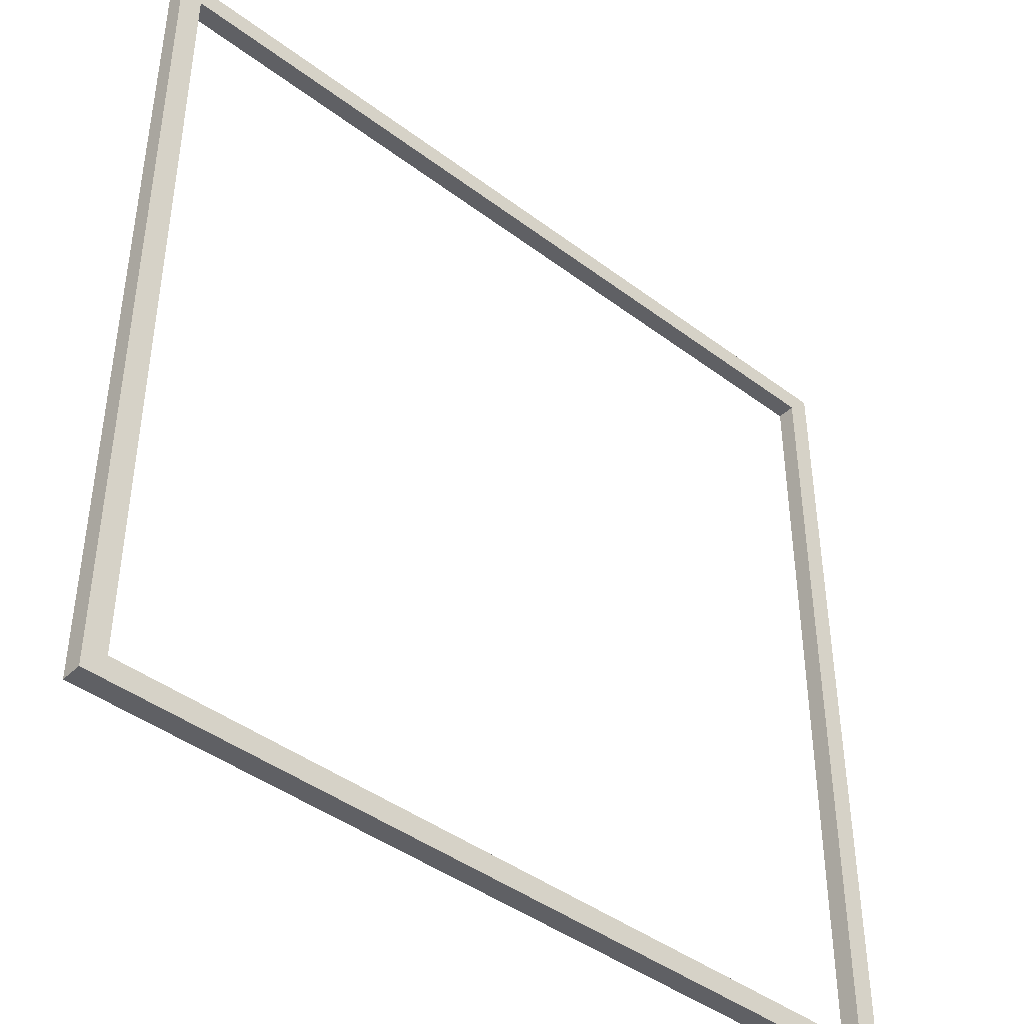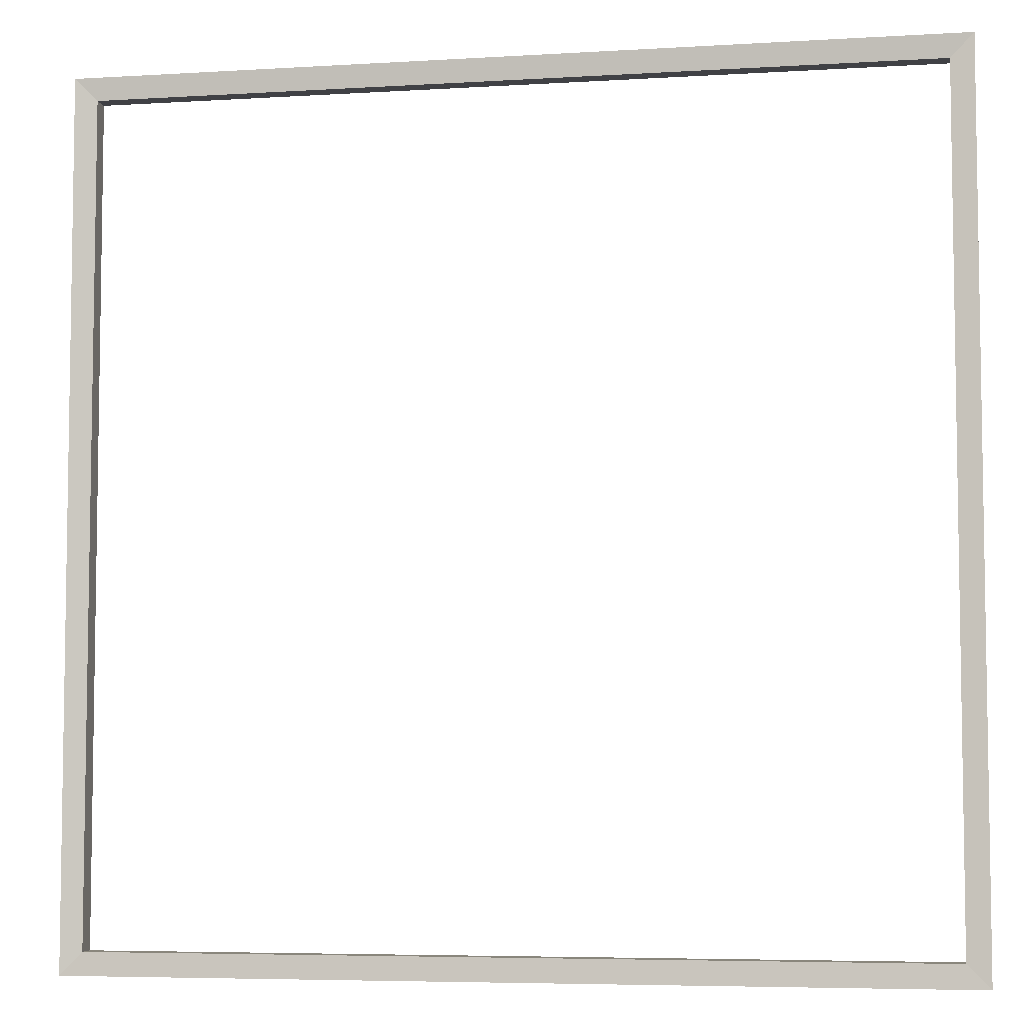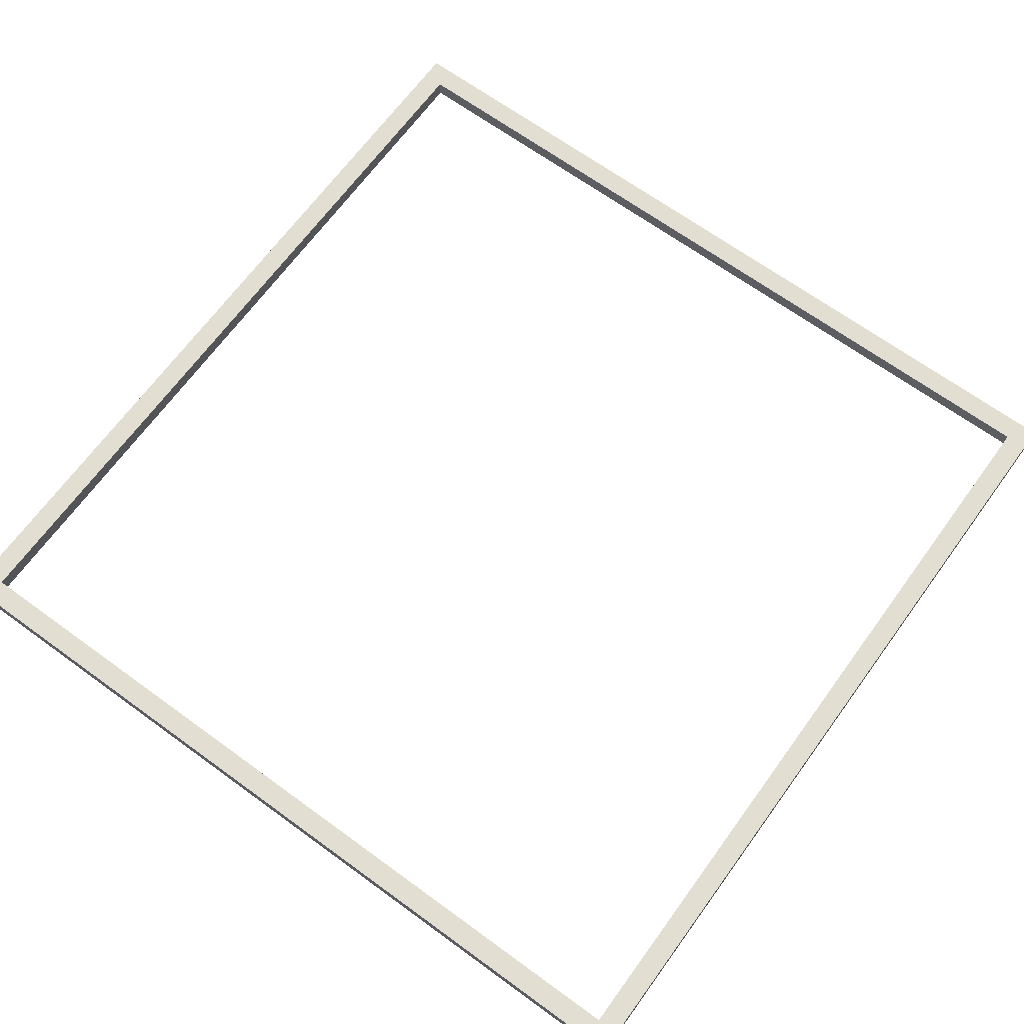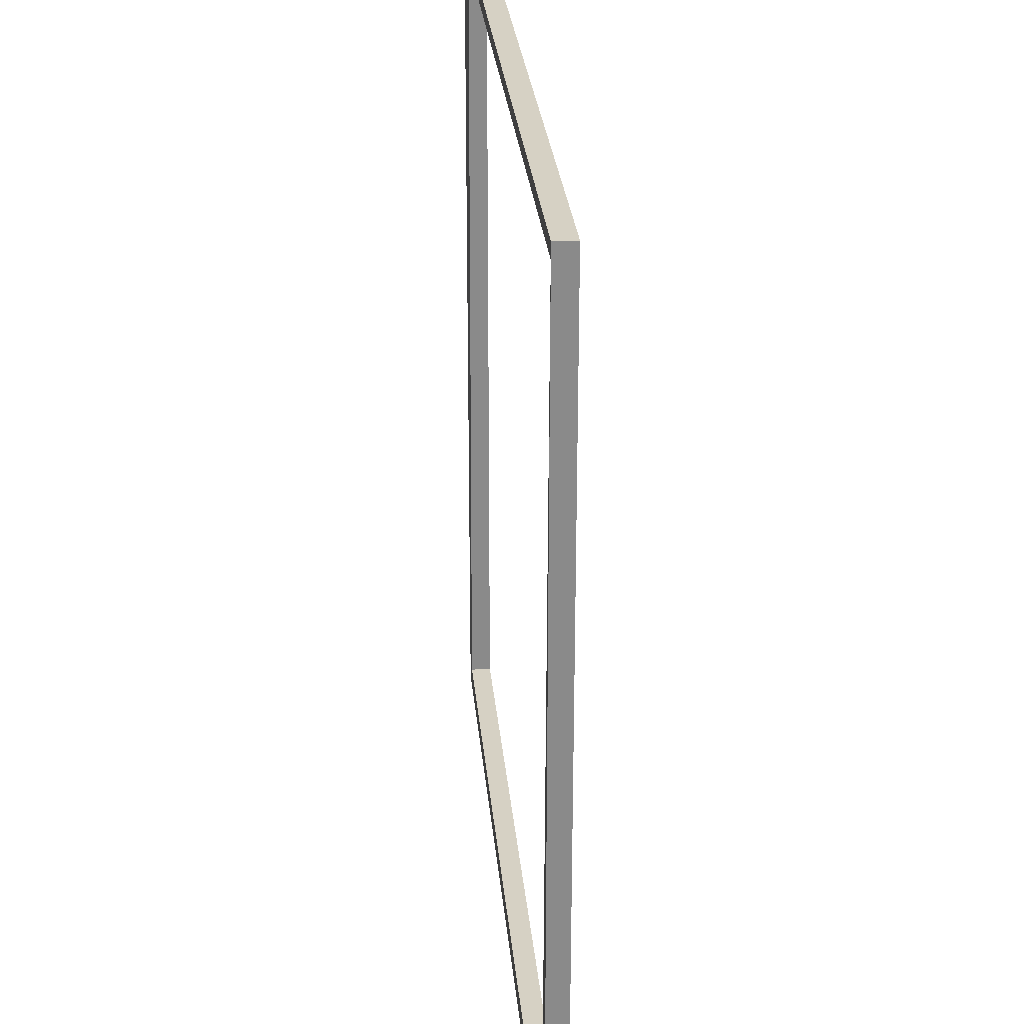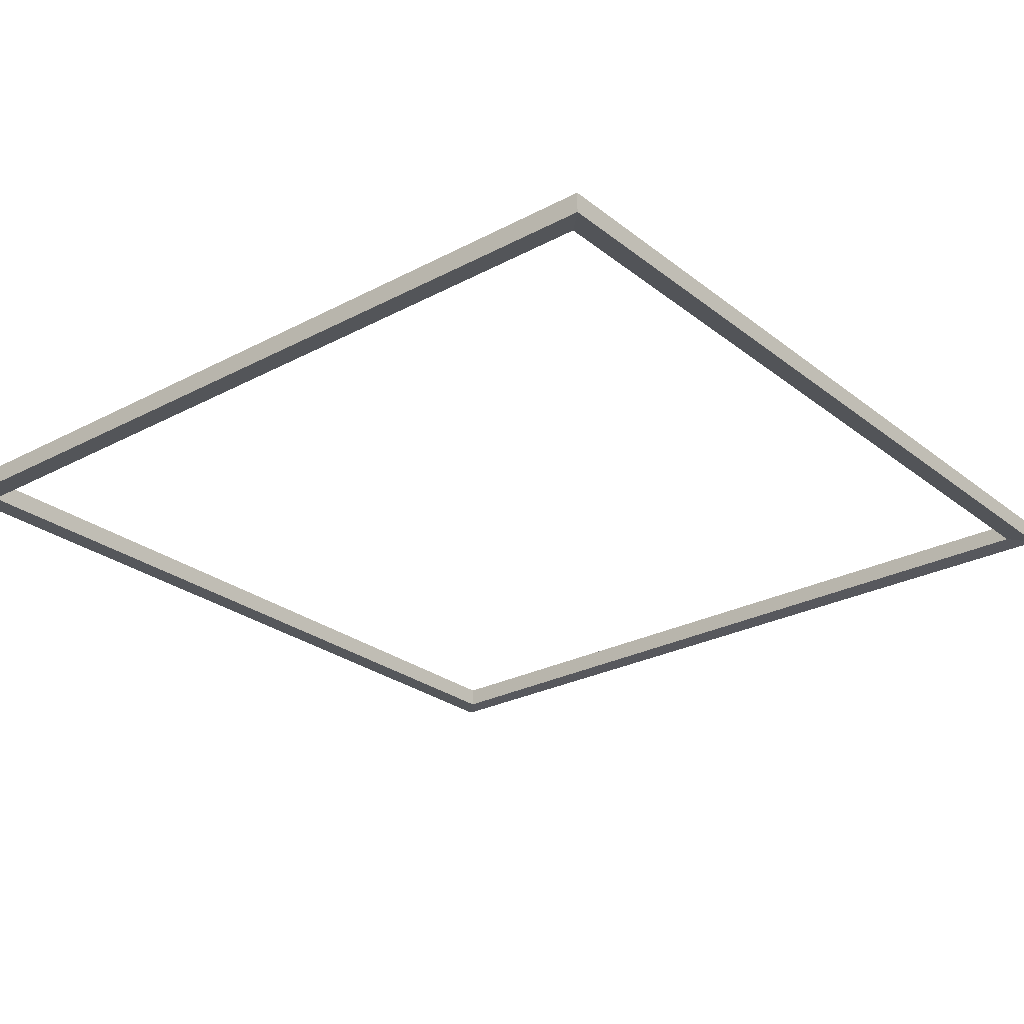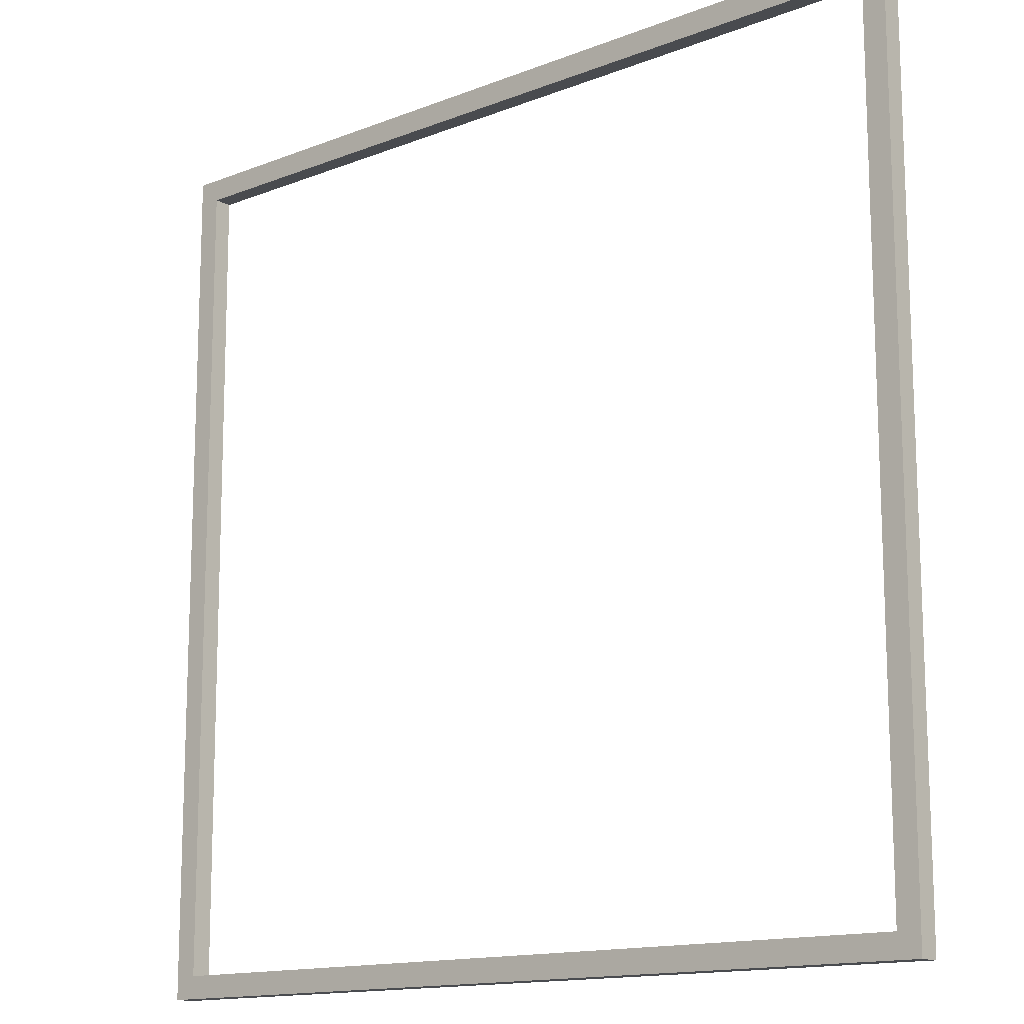
<metadata>
{"format":"obj","ext":"obj","renderer":"f3d","projection":"perspective","resolution":1024,"background":"white","views":[{"elev":-43.3,"azim":138.4,"up":"+Z"},{"elev":-5.8,"azim":10.6,"up":"+Z"},{"elev":67.4,"azim":-143.9,"up":"+Y"},{"elev":26.9,"azim":85.0,"up":"+Z"},{"elev":-26.6,"azim":-50.4,"up":"+Y"},{"elev":-14.1,"azim":-139.1,"up":"+Z"}]}
</metadata>
<code>
o initialShadingGroup_pCube1
v -6.563 -0.08228 6.563
v 6.563 -0.08228 6.563
v 6.563 0.08228 6.563
v -6.563 0.08228 6.563
v -6.563 0.08228 -6.563
v 6.563 0.08228 -6.563
v 6.563 -0.08228 -6.563
v -6.563 -0.08228 -6.563
v -6.563 0.2311 6.563
v 6.563 0.2311 6.563
v 6.22 0.2311 6.22
v -6.22 0.2311 6.22
v 6.563 0.2311 -6.563
v 6.22 0.2311 -6.22
v -6.563 0.2311 -6.563
v -6.22 0.2311 -6.22
v 6.22 0.08228 6.22
v -6.22 0.08228 6.22
v 6.22 0.08228 -6.22
v -6.22 0.08228 -6.22
v 6.22 -0.04722 6.22
v -6.22 -0.04722 6.22
v 6.22 -0.08218 -6.22
v -6.22 -0.08218 -6.22
f 1 2 3 4
f 5 6 7 8
f 2 7 6 3
f 8 1 4 5
f 9 10 11 12
f 10 13 14 11
f 13 15 16 14
f 15 9 12 16
f 4 3 10 9
f 17 18 12 11
f 3 6 13 10
f 19 17 11 14
f 6 5 15 13
f 20 19 14 16
f 5 4 9 15
f 18 20 16 12
f 18 17 21 22
f 17 19 23 21
f 19 20 24 23
f 20 18 22 24
f 8 7 23 24
f 7 2 21 23
f 2 1 22 21
f 1 8 24 22

</code>
